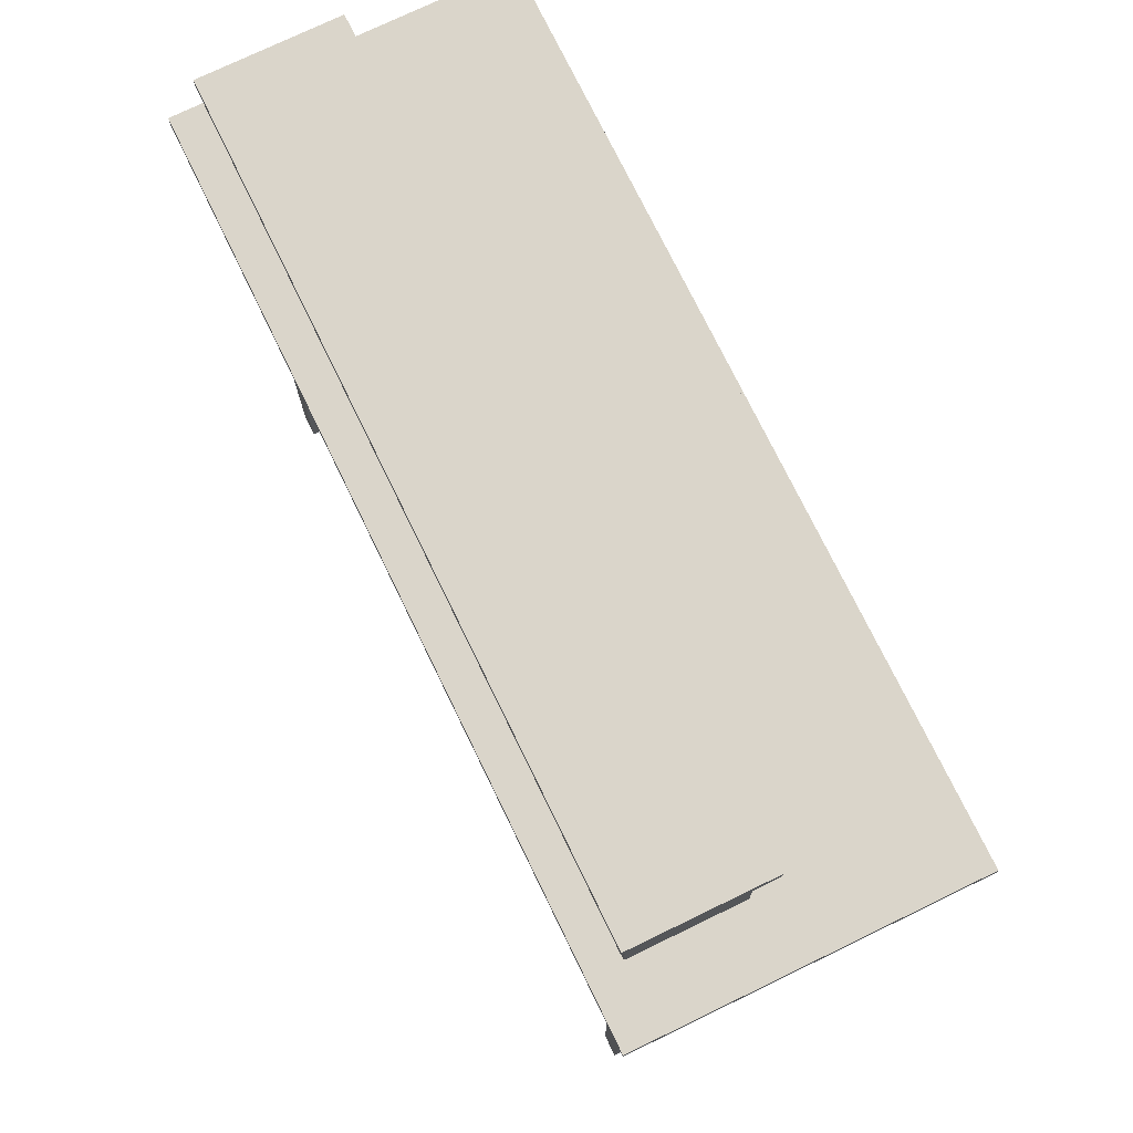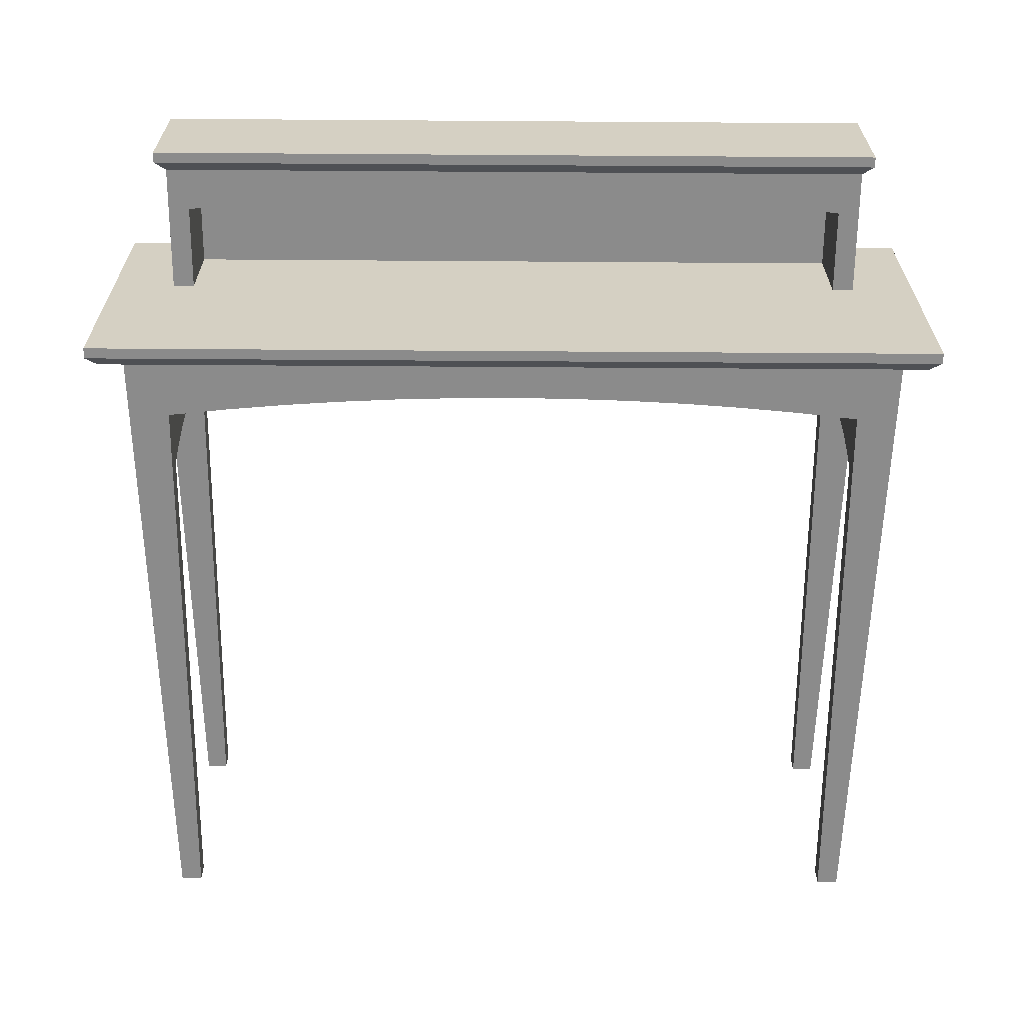
<metadata>
{"format":"obj","ext":"obj","renderer":"f3d","projection":"perspective","resolution":1024,"background":"white","views":[{"elev":74.2,"azim":64.1,"up":"+Y"},{"elev":-63.9,"azim":179.6,"up":"+Z"}]}
</metadata>
<code>
v -0.3035 0.1823 0.1026
v 0.2999 0.1735 0.09381
v 0.3086 0.1823 0.1026
v -0.2948 0.1735 0.09381
v 0.3086 0.1823 -0.002385
v -0.3035 0.191 0.1026
v -0.2948 0.1735 0.00636
v 0.2999 0.06858 0.09381
v 0.2824 0.1735 0.07632
v 0.2999 0.1735 0.00636
v 0.3086 0.191 -0.002385
v 0.3086 0.191 0.1026
v -0.3035 0.1823 -0.002385
v -0.2773 0.1735 0.07632
v -0.2948 0.06858 0.00636
v -0.2948 0.06858 0.09381
v 0.2999 0.1823 -0.002385
v -0.3035 0.191 -0.002385
v -0.2773 0.1735 0.00636
v -0.2773 0.1735 0.02385
v 0.2999 0.06858 0.00636
v 0.2824 0.1735 0.02385
v -0.2773 0.06858 0.07632
v 0.2824 0.1735 0.00636
v -0.2773 0.1385 0.02385
v -0.2773 0.1385 0.00636
v 0.2824 0.06858 0.00636
v 0.2824 0.1385 0.02385
v 0.2824 0.06858 0.07632
v 0.09603 0.1541 0.00636
v -0.2309 0.1439 0.02385
v -0.2773 0.06858 0.00636
v -0.2309 0.1439 0.00636
v 0.2824 0.1385 0.00636
v 0.2359 0.1439 0.02385
v 0.09603 0.1541 0.02385
v 0.1427 0.1517 0.00636
v 0.04929 0.1555 0.00636
v -0.1843 0.1483 0.02385
v -0.1843 0.1483 0.00636
v 0.2359 0.1439 0.00636
v 0.1894 0.1483 0.02385
v 0.1427 0.1517 0.02385
v 0.04929 0.1555 0.02385
v 0.1894 0.1483 0.00636
v 0.002534 0.156 0.00636
v -0.1377 0.1517 0.02385
v -0.1377 0.1517 0.00636
v 0.002534 0.156 0.02385
v -0.04423 0.1555 0.00636
v -0.09096 0.1541 0.02385
v -0.09096 0.1541 0.00636
v -0.04423 0.1555 0.02385
v 0.3084 -0.4736 -0.1161
v 0.2909 0.05109 -0.1161
v 0.3259 0.05109 -0.1161
v 0.2909 -0.4736 -0.1161
v 0.2909 0.05109 -0.09858
v 0.3084 -0.4736 -0.09858
v 0.3259 0.05109 -0.09858
v 0.2909 -0.4736 -0.09858
v 0.3084 -0.4736 0.07632
v 0.2909 0.05109 0.07632
v 0.3259 0.05109 0.07632
v 0.2909 -0.4736 0.07632
v 0.2909 0.05109 0.09381
v 0.3084 -0.4736 0.09381
v 0.3259 0.05109 0.09381
v 0.2909 -0.4736 0.09381
v -0.3213 0.05109 -0.1161
v -0.2863 0.05109 -0.1161
v -0.3038 -0.4736 -0.1161
v -0.2863 0.05109 -0.09858
v -0.2863 -0.4736 -0.1161
v -0.3038 -0.4736 -0.09858
v -0.3213 0.05109 -0.09858
v -0.2863 -0.4736 -0.09858
v 0.2909 0.05109 0.07632
v 0.2909 -0.04855 0.06233
v 0.2909 -0.05385 0.07632
v 0.2909 -0.04419 0.04802
v 0.3084 -0.05385 0.07632
v 0.2909 -0.04077 0.03346
v 0.3084 -0.04855 0.06233
v 0.3084 0.05109 0.07632
v 0.2909 -0.03833 0.0187
v 0.3084 -0.04419 0.04802
v 0.3084 0.05109 -0.09858
v 0.2909 -0.03685 0.00382
v 0.3084 -0.04077 0.03346
v 0.2909 0.05109 -0.09858
v 0.3084 -0.03636 -0.01113
v 0.2909 -0.03636 -0.01113
v 0.3084 -0.03833 0.0187
v 0.2909 -0.05385 -0.09858
v 0.3084 -0.03685 0.00382
v 0.3084 -0.03685 -0.02608
v 0.3084 -0.05385 -0.09858
v 0.2909 -0.04855 -0.08459
v 0.2909 -0.03685 -0.02608
v 0.3084 -0.03833 -0.04097
v 0.3084 -0.04855 -0.08459
v 0.2909 -0.04419 -0.07029
v 0.2909 -0.03833 -0.04097
v 0.3084 -0.04077 -0.05572
v 0.3084 -0.04419 -0.07029
v 0.2909 -0.04077 -0.05572
v -0.3213 0.05109 0.07632
v -0.2863 0.05109 0.07632
v -0.3038 -0.4736 0.07632
v -0.2863 0.05109 0.09381
v -0.2863 -0.4736 0.07632
v -0.3038 -0.4736 0.09381
v -0.3213 0.05109 0.09381
v -0.2863 -0.4736 0.09381
v -0.2863 -0.05385 0.07632
v -0.2863 -0.04855 0.06233
v -0.2863 0.05109 0.07632
v -0.3038 -0.05385 0.07632
v -0.2863 -0.04419 0.04802
v -0.3038 -0.04855 0.06233
v -0.2863 -0.04077 0.03346
v -0.3038 0.05109 0.07632
v -0.2863 -0.03833 0.0187
v -0.3038 -0.04419 0.04802
v -0.3038 0.05109 -0.09858
v -0.2863 -0.03685 0.00382
v -0.3038 -0.04077 0.03346
v -0.2863 0.05109 -0.09858
v -0.3038 -0.03636 -0.01113
v -0.2863 -0.03636 -0.01113
v -0.3038 -0.03833 0.0187
v -0.2863 -0.05385 -0.09858
v -0.3038 -0.03685 -0.02608
v -0.3038 -0.03685 0.00382
v -0.2863 -0.04855 -0.08459
v -0.3038 -0.05385 -0.09858
v -0.2863 -0.03685 -0.02608
v -0.3038 -0.03833 -0.04097
v -0.2863 -0.04419 -0.07029
v -0.3038 -0.04855 -0.08459
v -0.2863 -0.03833 -0.04097
v -0.3038 -0.04077 -0.05572
v -0.3038 -0.04419 -0.07029
v -0.2863 -0.04077 -0.05572
v -0.09412 0.01417 -0.1161
v -0.04593 0.01562 -0.09858
v -0.09412 0.01417 -0.09858
v -0.04593 0.01562 -0.1161
v -0.2863 0.05109 -0.09858
v -0.1423 0.01173 -0.1161
v -0.2863 0.05109 -0.1161
v 0.002285 0.01611 -0.09858
v -0.1423 0.01173 -0.09858
v 0.002285 0.01611 -0.1161
v 0.0505 0.01562 -0.09858
v -0.1904 0.008332 -0.09858
v -0.1904 0.008332 -0.1161
v 0.0505 0.01562 -0.1161
v 0.09869 0.01417 -0.09858
v -0.2384 0.00396 -0.09858
v -0.2384 0.00396 -0.1161
v 0.09869 0.01417 -0.1161
v 0.1468 0.01173 -0.09858
v -0.2863 -0.00138 -0.09858
v -0.2863 -0.00138 -0.1161
v 0.1468 0.01173 -0.1161
v 0.1949 0.008332 -0.09858
v 0.1949 0.008332 -0.1161
v -0.3388 0.05109 -0.1336
v 0.243 0.00396 -0.09858
v -0.2863 0.05109 0.07632
v 0.243 0.00396 -0.1161
v 0.2909 -0.00138 -0.09858
v 0.3433 0.05109 -0.1336
v -0.2863 0.05109 0.09381
v 0.2909 -0.00138 -0.1161
v 0.243 -0.04851 0.07632
v -0.3388 0.05109 0.1113
v -0.3475 0.05984 -0.1423
v 0.3433 0.05109 0.1113
v 0.2909 -0.05385 0.09381
v 0.1949 -0.04414 0.07632
v -0.3475 0.05984 0.12
v -0.2863 -0.05385 0.09381
v -0.2384 -0.04851 0.07632
v 0.3521 0.05984 -0.1423
v 0.243 -0.04851 0.09381
v 0.1468 -0.04074 0.07632
v -0.2384 -0.04851 0.09381
v -0.1904 -0.04414 0.07632
v 0.3433 0.05984 -0.1423
v -0.3475 0.06858 0.12
v 0.3521 0.05984 0.12
v 0.1949 -0.04414 0.09381
v 0.09869 -0.0383 0.07632
v -0.1904 -0.04414 0.09381
v -0.1423 -0.04074 0.07632
v -0.3475 0.06858 -0.1423
v 0.3521 0.06858 -0.1423
v 0.1468 -0.04074 0.09381
v 0.0505 -0.03685 0.07632
v -0.1423 -0.04074 0.09381
v -0.09412 -0.0383 0.07632
v -0.295 0.06858 0.09381
v 0.3521 0.06858 0.12
v 0.09869 -0.0383 0.09381
v 0.002285 -0.03636 0.07632
v -0.09412 -0.0383 0.09381
v -0.04593 -0.03685 0.07632
v -0.295 0.06858 0.03259
v 0.2996 0.06858 0.09381
v 0.0505 -0.03685 0.09381
v -0.04593 -0.03685 0.09381
v -0.2776 0.06858 0.03259
v 0.2821 0.06858 0.09381
v 0.2996 0.06858 0.03259
v 0.002285 -0.03636 0.09381
v 0.2821 0.06858 0.03259
v -0.2776 0.06858 0.09381
g mesh1_mesh1-geometry
f 1 2 3
f 2 1 4
f 2 5 3
f 3 6 1
f 1 7 4
f 4 8 2
f 2 9 4
f 5 2 10
f 11 3 5
f 6 3 12
f 6 13 1
f 7 1 13
f 4 14 7
f 15 4 7
f 8 4 16
f 8 10 2
f 9 2 10
f 14 4 9
f 10 13 5
f 3 11 12
f 17 11 5
f 12 18 6
f 13 6 18
f 13 19 7
f 7 14 20
f 4 15 16
f 19 15 7
f 10 8 21
f 9 10 22
f 9 23 14
f 20 9 14
f 24 13 10
f 5 13 17
f 18 12 11
f 11 17 18
f 18 17 13
f 19 13 24
f 7 20 19
f 14 25 20
f 26 15 19
f 27 10 21
f 22 10 24
f 28 9 22
f 9 20 22
f 23 9 29
f 23 25 14
f 10 27 24
f 24 30 19
f 25 19 20
f 31 20 25
f 15 26 32
f 19 25 26
f 19 33 26
f 34 22 24
f 27 9 28
f 22 35 28
f 22 34 28
f 36 22 20
f 9 27 29
f 23 26 25
f 24 27 34
f 24 37 30
f 19 30 38
f 39 20 31
f 26 31 25
f 26 23 32
f 19 40 33
f 31 26 33
f 41 24 34
f 34 27 28
f 35 22 42
f 41 28 35
f 28 41 34
f 43 22 36
f 36 20 44
f 24 45 37
f 43 30 37
f 36 38 30
f 19 38 46
f 47 20 39
f 33 39 31
f 19 48 40
f 39 33 40
f 24 41 45
f 42 22 43
f 45 35 42
f 35 45 41
f 30 43 36
f 44 20 49
f 38 36 44
f 42 37 45
f 37 42 43
f 44 46 38
f 19 46 50
f 51 20 47
f 40 47 39
f 19 52 48
f 47 40 48
f 49 20 53
f 46 44 49
f 49 50 46
f 19 50 52
f 53 20 51
f 48 51 47
f 51 48 52
f 50 49 53
f 53 52 50
f 52 53 51
g mesh1_mesh1-geometry
f 3 2 1
f 4 1 2
f 3 5 2
f 1 6 3
f 4 7 1
f 2 8 4
f 4 9 2
f 10 2 5
f 5 3 11
f 12 3 6
f 1 13 6
f 13 1 7
f 7 14 4
f 7 4 15
f 16 4 8
f 2 10 8
f 10 2 9
f 9 4 14
f 5 13 10
f 12 11 3
f 5 11 17
f 6 18 12
f 18 6 13
f 7 19 13
f 20 14 7
f 16 15 4
f 7 15 19
f 21 8 10
f 22 10 9
f 14 23 9
f 14 9 20
f 10 13 24
f 17 13 5
f 11 12 18
f 18 17 11
f 13 17 18
f 24 13 19
f 19 20 7
f 20 25 14
f 19 15 26
f 21 10 27
f 24 10 22
f 22 9 28
f 22 20 9
f 29 9 23
f 14 25 23
f 24 27 10
f 19 30 24
f 20 19 25
f 25 20 31
f 32 26 15
f 26 25 19
f 26 33 19
f 24 22 34
f 28 9 27
f 28 35 22
f 28 34 22
f 20 22 36
f 29 27 9
f 25 26 23
f 34 27 24
f 30 37 24
f 38 30 19
f 31 20 39
f 25 31 26
f 32 23 26
f 33 40 19
f 33 26 31
f 34 24 41
f 28 27 34
f 42 22 35
f 35 28 41
f 34 41 28
f 36 22 43
f 44 20 36
f 37 45 24
f 37 30 43
f 30 38 36
f 46 38 19
f 39 20 47
f 31 39 33
f 40 48 19
f 40 33 39
f 45 41 24
f 43 22 42
f 42 35 45
f 41 45 35
f 36 43 30
f 49 20 44
f 44 36 38
f 45 37 42
f 43 42 37
f 38 46 44
f 50 46 19
f 47 20 51
f 39 47 40
f 48 52 19
f 48 40 47
f 53 20 49
f 49 44 46
f 46 50 49
f 52 50 19
f 51 20 53
f 47 51 48
f 52 48 51
f 53 49 50
f 50 52 53
f 51 53 52
g mesh2_mesh2-geometry
f 54 55 56
f 55 54 57
f 56 55 54
f 57 54 55
f 58 56 55
f 55 56 58
f 56 59 54
f 54 59 56
f 59 57 54
f 54 57 59
f 57 58 55
f 55 58 57
f 56 58 60
f 60 58 56
f 59 56 60
f 60 56 59
f 57 59 61
f 61 59 57
f 58 57 61
f 61 57 58
f 58 59 60
f 60 59 58
f 59 58 61
f 61 58 59
g mesh3_mesh3-geometry
l 58 55
l 60 58
l 58 61
l 55 56
l 55 57
l 56 60
l 60 59
l 59 61
l 61 57
l 56 54
l 57 54
l 54 59
g mesh2_mesh2-geometry
f 62 63 64
f 63 62 65
f 64 63 62
f 65 62 63
f 66 64 63
f 63 64 66
f 64 67 62
f 62 67 64
f 67 65 62
f 62 65 67
f 65 66 63
f 63 66 65
f 64 66 68
f 68 66 64
f 67 64 68
f 68 64 67
f 65 67 69
f 69 67 65
f 66 65 69
f 69 65 66
f 66 67 68
f 68 67 66
f 67 66 69
f 69 66 67
g mesh3_mesh3-geometry
l 66 63
l 68 66
l 66 69
l 63 64
l 63 65
l 64 68
l 68 67
l 67 69
l 69 65
l 64 62
l 65 62
l 62 67
g mesh4_mesh4-geometry
f 70 71 72
f 72 71 70
f 71 70 73
f 73 70 71
f 74 72 71
f 71 72 74
f 72 75 70
f 70 75 72
f 76 73 70
f 70 73 76
f 71 73 74
f 74 73 71
f 72 74 75
f 75 74 72
f 76 70 75
f 75 70 76
f 76 75 73
f 73 75 76
f 77 74 73
f 73 74 77
f 77 75 74
f 74 75 77
f 77 73 75
f 75 73 77
g mesh5_mesh5-geometry
l 73 71
l 76 73
l 73 77
l 71 70
l 71 74
l 70 76
l 76 75
l 75 77
l 77 74
l 70 72
l 74 72
l 72 75
g mesh6_mesh6-geometry
f 78 79 80
f 79 78 81
f 80 79 78
f 81 78 79
f 79 82 80
f 80 82 79
f 82 78 80
f 80 78 82
f 81 78 83
f 83 78 81
f 81 84 79
f 79 84 81
f 82 79 84
f 84 79 82
f 78 82 85
f 85 82 78
f 83 78 86
f 86 78 83
f 83 87 81
f 81 87 83
f 84 81 87
f 87 81 84
f 84 85 82
f 82 85 84
f 88 78 85
f 85 78 88
f 86 78 89
f 89 78 86
f 86 90 83
f 83 90 86
f 87 83 90
f 90 83 87
f 85 84 87
f 87 84 85
f 78 88 91
f 91 88 78
f 85 92 88
f 88 92 85
f 89 78 93
f 93 78 89
f 89 94 86
f 86 94 89
f 90 86 94
f 94 86 90
f 85 87 90
f 90 87 85
f 88 95 91
f 91 95 88
f 91 93 78
f 78 93 91
f 85 96 92
f 92 96 85
f 97 88 92
f 92 88 97
f 93 96 89
f 89 96 93
f 94 89 96
f 96 89 94
f 85 90 94
f 94 90 85
f 95 88 98
f 98 88 95
f 99 91 95
f 95 91 99
f 91 100 93
f 93 100 91
f 85 94 96
f 96 94 85
f 96 93 92
f 92 93 96
f 101 88 97
f 97 88 101
f 92 100 97
f 97 100 92
f 88 102 98
f 98 102 88
f 102 95 98
f 98 95 102
f 91 99 103
f 103 99 91
f 95 102 99
f 99 102 95
f 91 104 100
f 100 104 91
f 100 92 93
f 93 92 100
f 105 88 101
f 101 88 105
f 97 104 101
f 101 104 97
f 104 97 100
f 100 97 104
f 102 88 106
f 106 88 102
f 99 106 103
f 103 106 99
f 91 103 107
f 107 103 91
f 106 99 102
f 102 99 106
f 91 107 104
f 104 107 91
f 106 88 105
f 105 88 106
f 101 107 105
f 105 107 101
f 107 101 104
f 104 101 107
f 105 103 106
f 106 103 105
f 103 105 107
f 107 105 103
g mesh7_mesh7-geometry
l 78 91
l 78 80
l 85 78
l 91 95
l 91 88
l 80 79
l 82 80
l 88 85
l 85 82
l 99 95
l 95 98
l 88 98
l 79 81
l 82 84
l 103 99
l 102 98
l 81 83
l 84 87
l 107 103
l 106 102
l 83 86
l 87 90
l 104 107
l 105 106
l 86 89
l 90 94
l 100 104
l 101 105
l 89 93
l 94 96
l 93 100
l 97 101
l 96 92
l 92 97
g mesh4_mesh4-geometry
f 108 109 110
f 110 109 108
f 109 108 111
f 111 108 109
f 112 110 109
f 109 110 112
f 110 113 108
f 108 113 110
f 114 111 108
f 108 111 114
f 109 111 112
f 112 111 109
f 110 112 113
f 113 112 110
f 114 108 113
f 113 108 114
f 114 113 111
f 111 113 114
f 115 112 111
f 111 112 115
f 115 113 112
f 112 113 115
f 115 111 113
f 113 111 115
g mesh5_mesh5-geometry
l 111 109
l 114 111
l 111 115
l 109 108
l 109 112
l 108 114
l 114 113
l 113 115
l 115 112
l 108 110
l 112 110
l 110 113
g mesh8_mesh8-geometry
f 116 117 118
f 118 117 116
f 116 119 117
f 117 119 116
f 120 118 117
f 117 118 120
f 116 118 119
f 119 118 116
f 121 117 119
f 119 117 121
f 122 118 120
f 120 118 122
f 117 121 120
f 120 121 117
f 123 119 118
f 118 119 123
f 119 123 121
f 121 123 119
f 124 118 122
f 122 118 124
f 120 125 122
f 122 125 120
f 125 120 121
f 121 120 125
f 123 118 126
f 126 118 123
f 125 121 123
f 123 121 125
f 127 118 124
f 124 118 127
f 122 128 124
f 124 128 122
f 128 122 125
f 125 122 128
f 129 126 118
f 118 126 129
f 126 130 123
f 123 130 126
f 128 125 123
f 123 125 128
f 131 118 127
f 127 118 131
f 124 132 127
f 127 132 124
f 132 124 128
f 128 124 132
f 129 133 126
f 126 133 129
f 118 131 129
f 129 131 118
f 130 126 134
f 134 126 130
f 130 135 123
f 123 135 130
f 132 128 123
f 123 128 132
f 127 135 131
f 131 135 127
f 135 127 132
f 132 127 135
f 133 129 136
f 136 129 133
f 137 126 133
f 133 126 137
f 131 138 129
f 129 138 131
f 134 126 139
f 139 126 134
f 134 138 130
f 130 138 134
f 130 131 135
f 135 131 130
f 135 132 123
f 123 132 135
f 140 136 129
f 129 136 140
f 136 141 133
f 133 141 136
f 137 141 126
f 126 141 137
f 137 133 141
f 141 133 137
f 131 130 138
f 138 130 131
f 138 142 129
f 129 142 138
f 139 126 143
f 143 126 139
f 139 142 134
f 134 142 139
f 138 134 142
f 142 134 138
f 140 144 136
f 136 144 140
f 145 140 129
f 129 140 145
f 141 136 144
f 144 136 141
f 144 126 141
f 141 126 144
f 142 145 129
f 129 145 142
f 143 126 144
f 144 126 143
f 143 145 139
f 139 145 143
f 142 139 145
f 145 139 142
f 144 140 143
f 143 140 144
f 145 143 140
f 140 143 145
g mesh9_mesh9-geometry
l 118 129
l 118 116
l 123 118
l 129 133
l 129 126
l 116 117
l 119 116
l 126 123
l 123 119
l 136 133
l 133 137
l 126 137
l 117 120
l 119 121
l 140 136
l 141 137
l 120 122
l 121 125
l 145 140
l 144 141
l 122 124
l 125 128
l 142 145
l 143 144
l 124 127
l 128 132
l 138 142
l 139 143
l 127 131
l 132 135
l 131 138
l 134 139
l 135 130
l 130 134
g mesh10_mesh10-geometry
f 146 147 148
f 147 146 149
f 147 150 148
f 148 151 146
f 152 149 146
f 149 153 147
f 153 150 147
f 148 150 154
f 151 148 154
f 152 146 151
f 152 155 149
f 153 149 155
f 156 150 153
f 154 150 157
f 154 158 151
f 152 151 158
f 152 159 155
f 155 156 153
f 160 150 156
f 157 150 161
f 158 154 157
f 152 158 162
f 152 163 159
f 156 155 159
f 164 150 160
f 159 160 156
f 161 150 165
f 162 157 161
f 157 162 158
f 152 162 166
f 152 167 163
f 160 159 163
f 168 150 164
f 163 164 160
f 150 166 165
f 166 161 165
f 161 166 162
f 166 150 152
f 152 169 167
f 164 163 167
f 168 58 150
f 167 168 164
f 150 170 152
f 55 169 152
f 168 167 169
f 171 58 168
f 58 63 150
f 172 170 150
f 152 170 55
f 55 173 169
f 169 171 168
f 58 171 174
f 175 63 58
f 172 150 63
f 176 170 172
f 175 55 170
f 173 55 177
f 171 169 173
f 173 174 171
f 174 55 58
f 175 66 63
f 175 58 55
f 66 172 63
f 63 178 172
f 176 179 170
f 116 176 172
f 172 66 176
f 180 175 170
f 55 174 177
f 174 173 177
f 181 66 175
f 182 63 66
f 178 63 80
f 172 178 183
f 179 176 181
f 184 170 179
f 176 116 185
f 172 186 116
f 66 181 176
f 176 182 66
f 175 180 187
f 170 184 180
f 187 181 175
f 63 182 80
f 182 178 80
f 188 183 178
f 172 183 189
f 181 184 179
f 116 190 185
f 190 176 185
f 172 191 186
f 190 116 186
f 182 176 188
f 187 180 192
f 193 180 184
f 181 187 194
f 178 182 188
f 183 188 195
f 195 189 183
f 172 189 196
f 184 181 194
f 197 176 190
f 172 198 191
f 197 186 191
f 186 197 190
f 188 176 195
f 199 192 180
f 192 200 187
f 180 193 199
f 194 193 184
f 200 194 187
f 189 195 201
f 201 196 189
f 172 196 202
f 203 176 197
f 172 204 198
f 203 191 198
f 191 203 197
f 195 176 201
f 200 192 199
f 193 205 199
f 193 194 206
f 194 200 206
f 196 201 207
f 207 202 196
f 172 202 208
f 209 176 203
f 172 210 204
f 209 198 204
f 198 209 203
f 201 176 207
f 199 211 200
f 205 193 212
f 199 205 211
f 206 212 193
f 212 206 200
f 202 207 213
f 213 208 202
f 172 208 210
f 214 176 209
f 214 204 210
f 204 214 209
f 207 176 213
f 215 200 211
f 205 212 216
f 212 200 217
f 208 213 218
f 218 210 208
f 218 176 214
f 210 218 214
f 213 176 218
f 219 200 215
f 205 216 220
f 217 200 219
f 220 219 215
f 219 220 216
g mesh10_mesh10-geometry
f 148 147 146
f 149 146 147
f 148 150 147
f 146 151 148
f 146 149 152
f 147 153 149
f 147 150 153
f 154 150 148
f 154 148 151
f 151 146 152
f 149 155 152
f 155 149 153
f 153 150 156
f 157 150 154
f 151 158 154
f 158 151 152
f 155 159 152
f 153 156 155
f 156 150 160
f 161 150 157
f 157 154 158
f 162 158 152
f 159 163 152
f 159 155 156
f 160 150 164
f 156 160 159
f 165 150 161
f 161 157 162
f 158 162 157
f 166 162 152
f 163 167 152
f 163 159 160
f 164 150 168
f 160 164 163
f 165 166 150
f 165 161 166
f 162 166 161
f 152 150 166
f 167 169 152
f 167 163 164
f 150 58 168
f 164 168 167
f 152 170 150
f 152 169 55
f 169 167 168
f 168 58 171
f 150 63 58
f 150 170 172
f 55 170 152
f 169 173 55
f 168 171 169
f 174 171 58
f 58 63 175
f 63 150 172
f 172 170 176
f 170 55 175
f 177 55 173
f 173 169 171
f 171 174 173
f 58 55 174
f 63 66 175
f 55 58 175
f 63 172 66
f 172 178 63
f 170 179 176
f 172 176 116
f 176 66 172
f 170 175 180
f 177 174 55
f 177 173 174
f 175 66 181
f 66 63 182
f 80 63 178
f 183 178 172
f 181 176 179
f 179 170 184
f 185 116 176
f 116 186 172
f 176 181 66
f 66 182 176
f 187 180 175
f 180 184 170
f 175 181 187
f 80 182 63
f 80 178 182
f 178 183 188
f 189 183 172
f 179 184 181
f 185 190 116
f 185 176 190
f 186 191 172
f 186 116 190
f 188 176 182
f 192 180 187
f 184 180 193
f 194 187 181
f 188 182 178
f 195 188 183
f 183 189 195
f 196 189 172
f 194 181 184
f 190 176 197
f 191 198 172
f 191 186 197
f 190 197 186
f 195 176 188
f 180 192 199
f 187 200 192
f 199 193 180
f 184 193 194
f 187 194 200
f 201 195 189
f 189 196 201
f 202 196 172
f 197 176 203
f 198 204 172
f 198 191 203
f 197 203 191
f 201 176 195
f 199 192 200
f 199 205 193
f 206 194 193
f 206 200 194
f 207 201 196
f 196 202 207
f 208 202 172
f 203 176 209
f 204 210 172
f 204 198 209
f 203 209 198
f 207 176 201
f 200 211 199
f 212 193 205
f 211 205 199
f 193 212 206
f 200 206 212
f 213 207 202
f 202 208 213
f 210 208 172
f 209 176 214
f 210 204 214
f 209 214 204
f 213 176 207
f 211 200 215
f 216 212 205
f 205 215 211
f 211 215 205
f 217 200 212
f 218 213 208
f 208 210 218
f 214 176 218
f 214 218 210
f 218 176 213
f 215 200 219
f 217 216 212
f 212 216 217
f 220 216 205
f 215 205 220
f 220 205 215
f 219 200 217
f 215 219 220
f 216 217 219
f 219 217 216
f 216 220 219
g mesh11_mesh11-geometry
l 212 216
l 212 217
l 216 219
l 217 219

</code>
